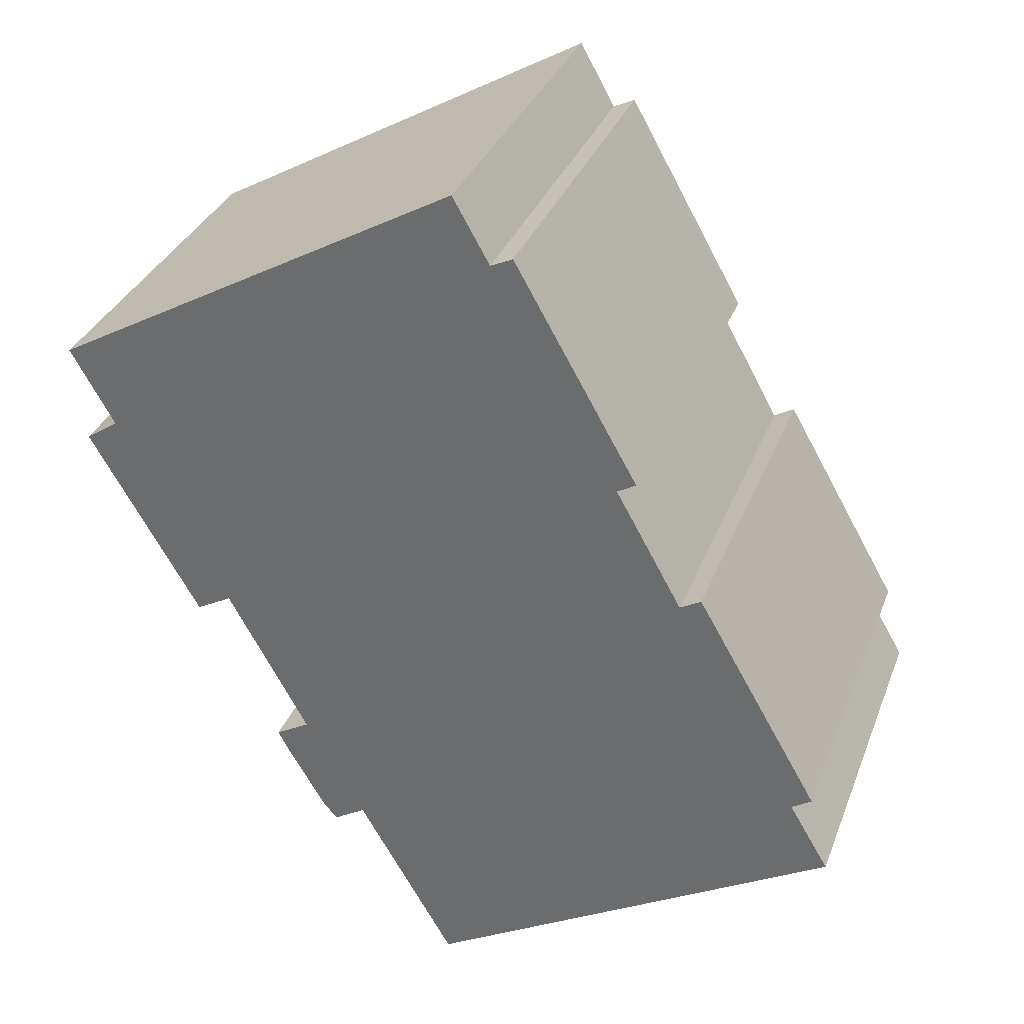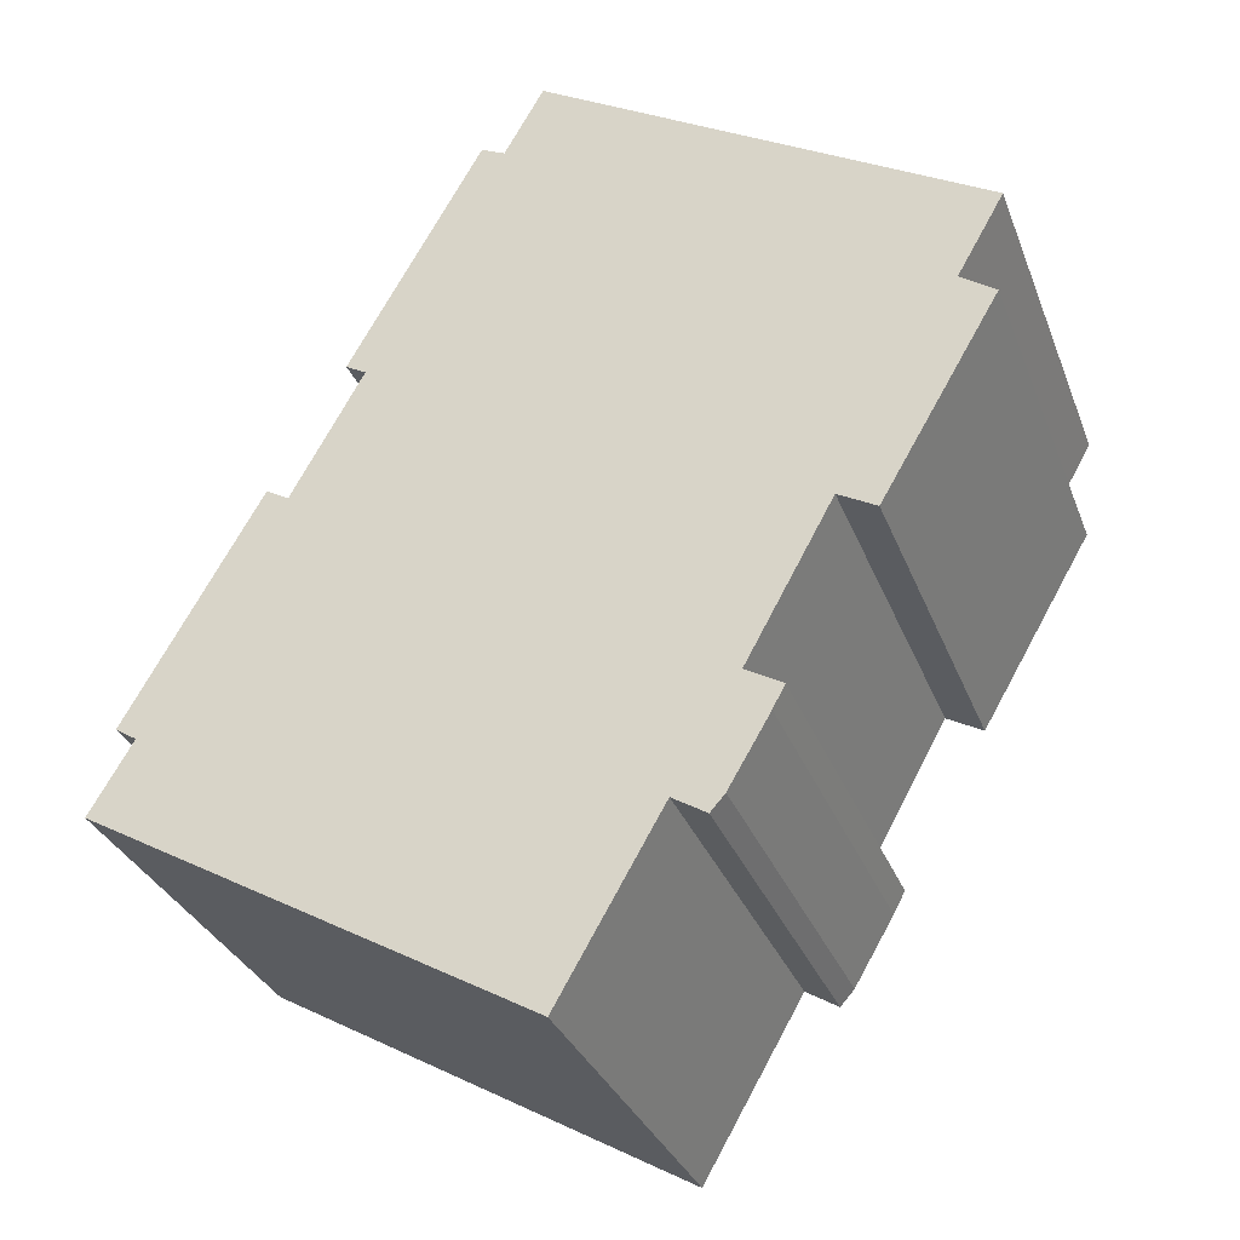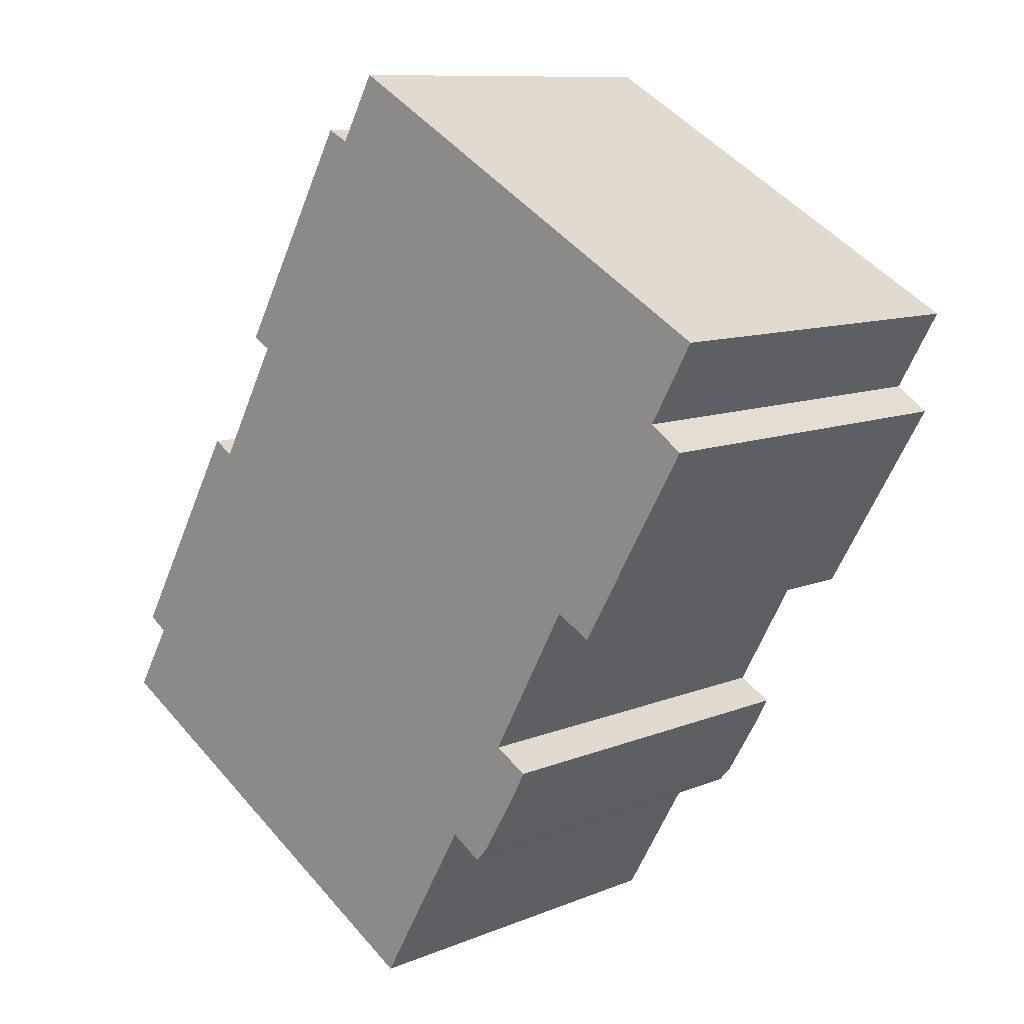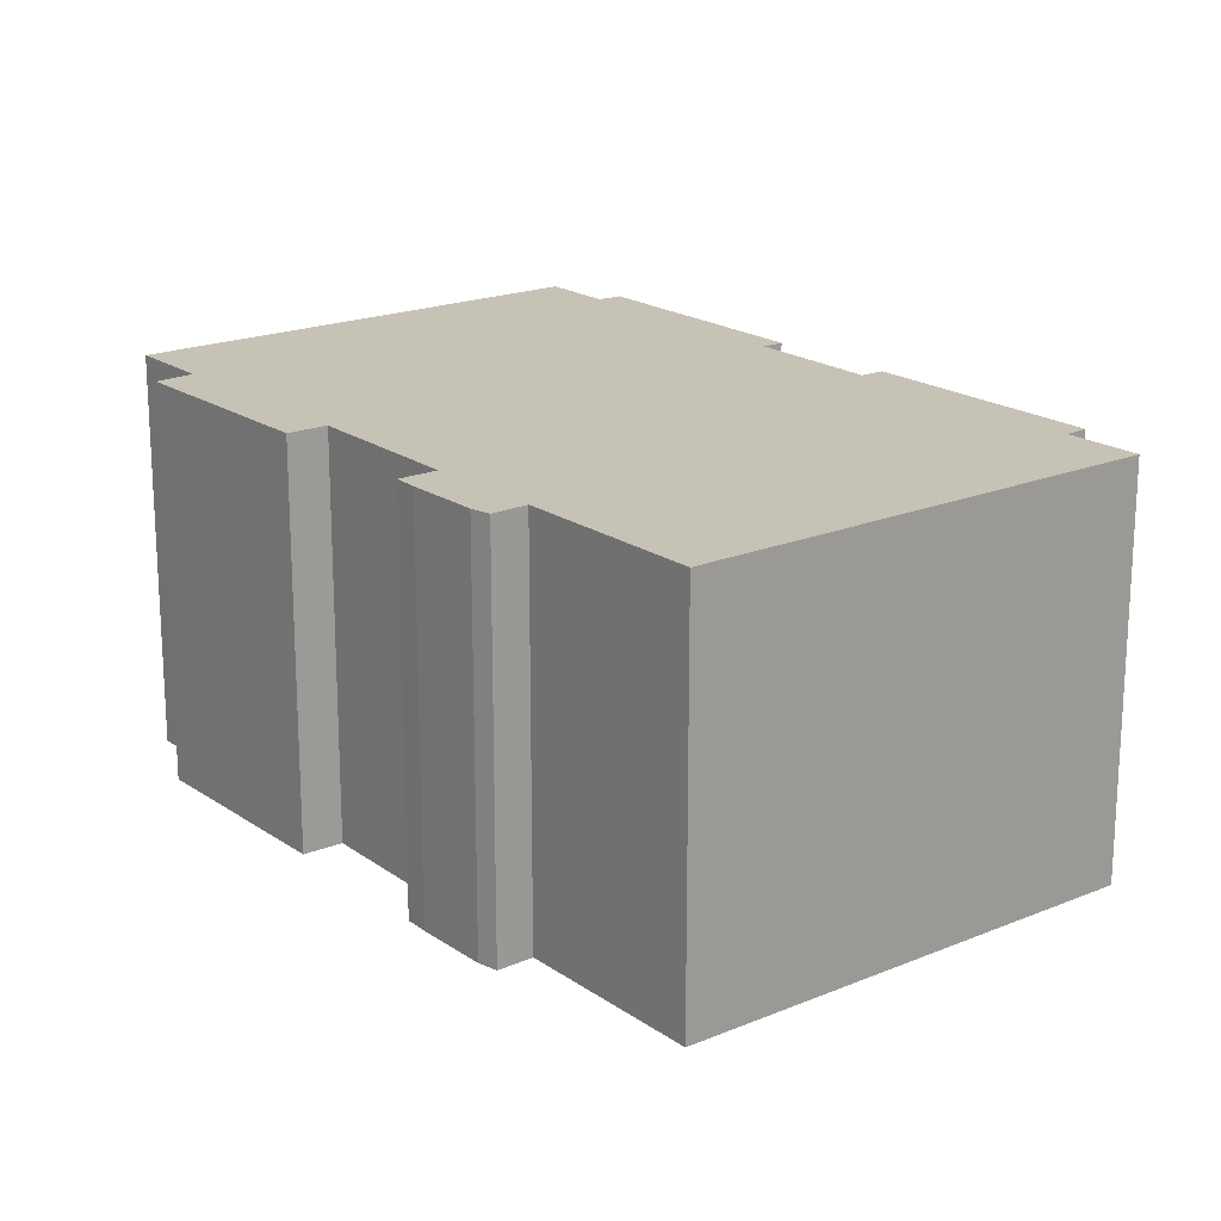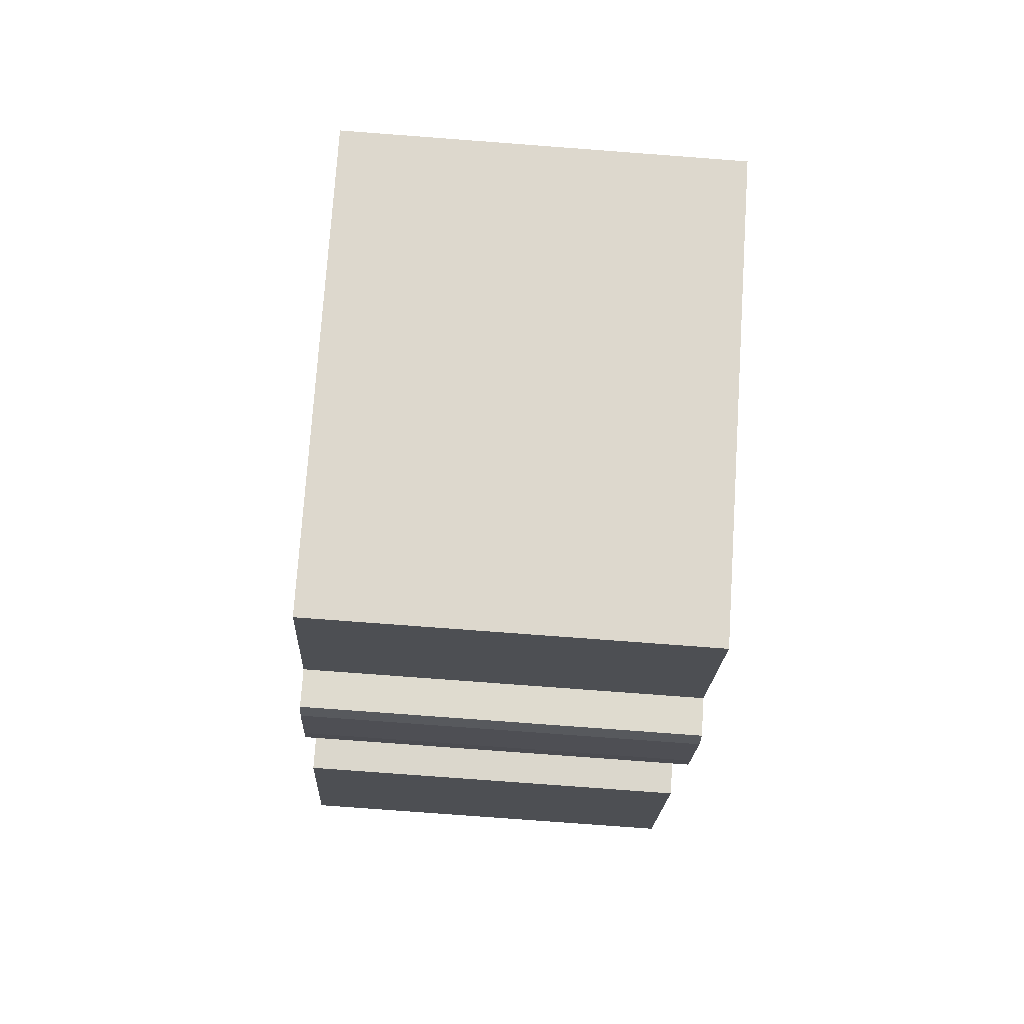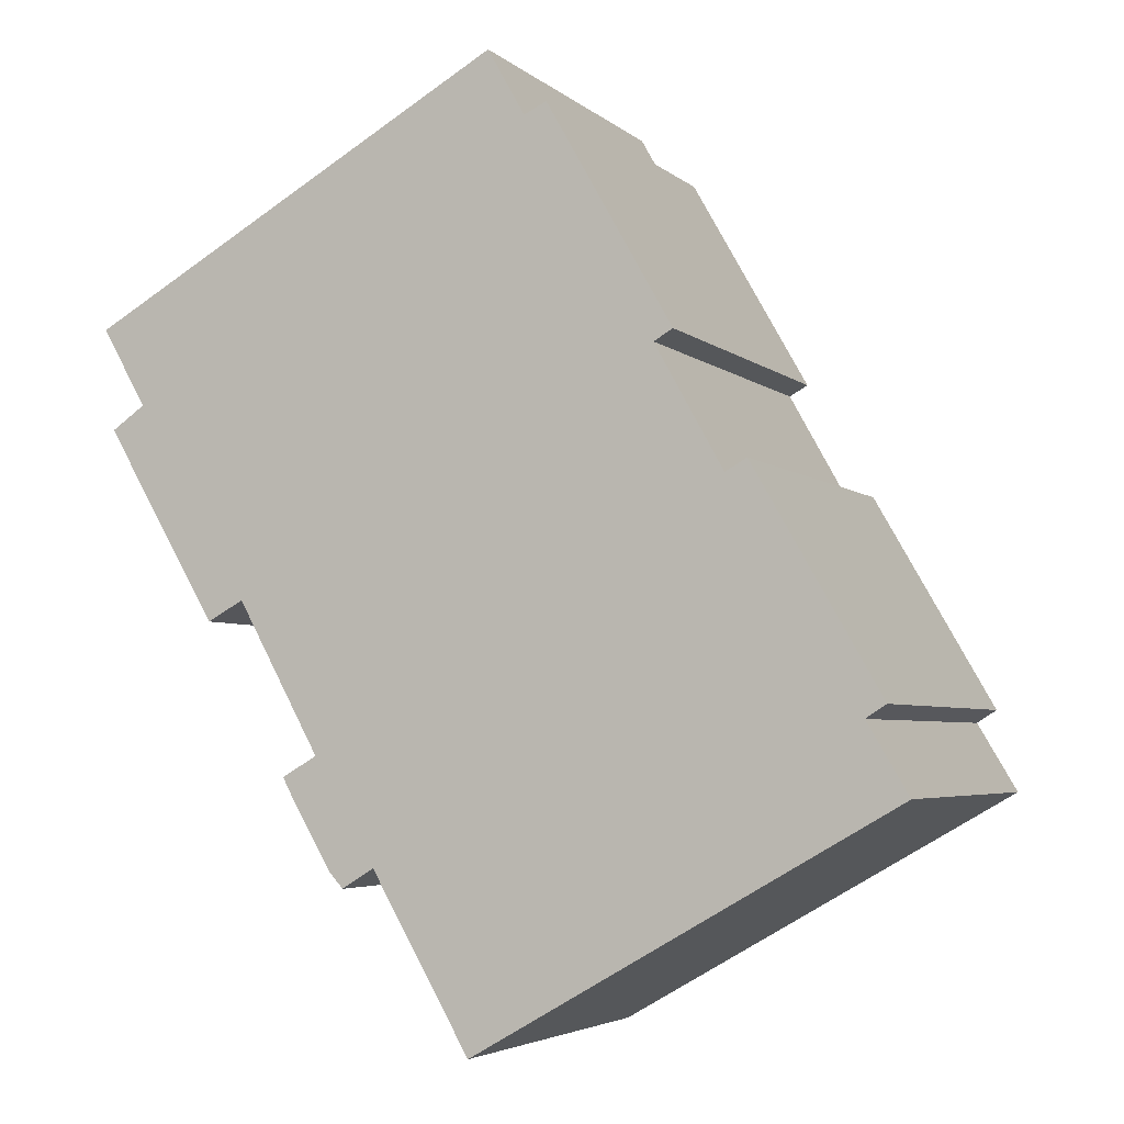
<metadata>
{"format":"obj","ext":"obj","renderer":"f3d","projection":"perspective","resolution":1024,"background":"white","views":[{"elev":33.1,"azim":-160.9,"up":"+Z"},{"elev":-31.5,"azim":18.8,"up":"+Z"},{"elev":10.2,"azim":43.9,"up":"+Z"},{"elev":19.3,"azim":171.8,"up":"+Y"},{"elev":-77.7,"azim":-94.3,"up":"+Z"},{"elev":-4.2,"azim":-156.6,"up":"+Z"}]}
</metadata>
<code>
v  0 12.49 7.649e-16
v  16.5 12.49 -2.177
v  13.36 12.49 -7.644
v  19.22 12.49 -0.18
v  19.59 12.49 0.518
v  18.47 12.49 1.154
v  21.1 12.49 5.918
v  17.97 12.49 -2.305
v  17.52 12.49 -2.806
v  25.8 12.49 11.41
v  22.25 12.49 5.288
v  1.298 12.49 2.194
v  0.655 12.49 2.604
v  5.352 12.49 9.2
v  4.668 12.49 9.585
v  24.74 12.49 12.14
v  26.15 12.49 14.63
v  10.88 12.49 20.45
v  11.6 12.49 20.11
v  6.898 12.49 13.41
v  12.78 12.49 22.21
v  7.509 12.49 13.07
v  4.668 -5.869e-16 9.585
v  5.352 -5.633e-16 9.2
v  10.88 -1.252e-15 20.45
v  11.6 -1.232e-15 20.11
v  12.78 -1.36e-15 22.21
v  26.15 -8.956e-16 14.63
v  24.74 -7.434e-16 12.14
v  25.8 -6.987e-16 11.41
v  18.47 -7.066e-17 1.154
v  19.59 -3.172e-17 0.518
v  7.509 -8.002e-16 13.07
v  6.898 -8.214e-16 13.41
v  0 0 0
v  1.298 -1.343e-16 2.194
v  0.655 -1.594e-16 2.604
v  22.25 -3.238e-16 5.288
v  21.1 -3.624e-16 5.918
v  17.52 1.718e-16 -2.806
v  16.5 1.333e-16 -2.177
v  13.36 4.681e-16 -7.644
v  19.22 1.102e-17 -0.18
v  17.97 1.411e-16 -2.305
g defaultobject
f 1 2 3
f 2 1 4
f 4 1 5
f 5 1 6
f 6 1 7
f 2 8 9
f 8 2 4
f 7 10 11
f 10 7 1
f 10 1 12
f 10 12 13
f 10 13 14
f 14 13 15
f 10 14 16
f 16 14 17
f 18 19 20
f 17 19 21
f 19 17 14
f 19 14 22
f 19 22 20
f 23 14 15
f 14 23 24
f 25 19 18
f 19 25 26
f 27 17 21
f 17 27 28
f 29 10 16
f 10 29 30
f 31 5 6
f 5 31 32
f 24 22 14
f 22 24 33
f 34 18 20
f 18 34 25
f 26 21 19
f 21 26 27
f 35 12 1
f 12 35 36
f 37 15 13
f 15 37 23
f 33 20 22
f 20 33 34
f 38 7 11
f 7 38 39
f 40 2 9
f 2 40 41
f 42 1 3
f 1 42 35
f 36 13 12
f 13 36 37
f 28 16 17
f 16 28 29
f 30 11 10
f 11 30 38
f 39 6 7
f 6 39 31
f 32 4 5
f 4 32 43
f 43 8 4
f 8 43 44
f 44 9 8
f 9 44 40
f 41 3 2
f 3 41 42
f 44 41 40
f 41 44 43
f 30 39 38
f 39 30 35
f 35 30 36
f 36 30 37
f 37 30 29
f 37 29 24
f 37 24 23
f 24 29 28
f 41 35 42
f 35 41 43
f 35 43 32
f 35 32 31
f 35 31 39
f 28 26 24
f 26 28 27
f 24 26 33
f 33 26 34
f 25 34 26

</code>
